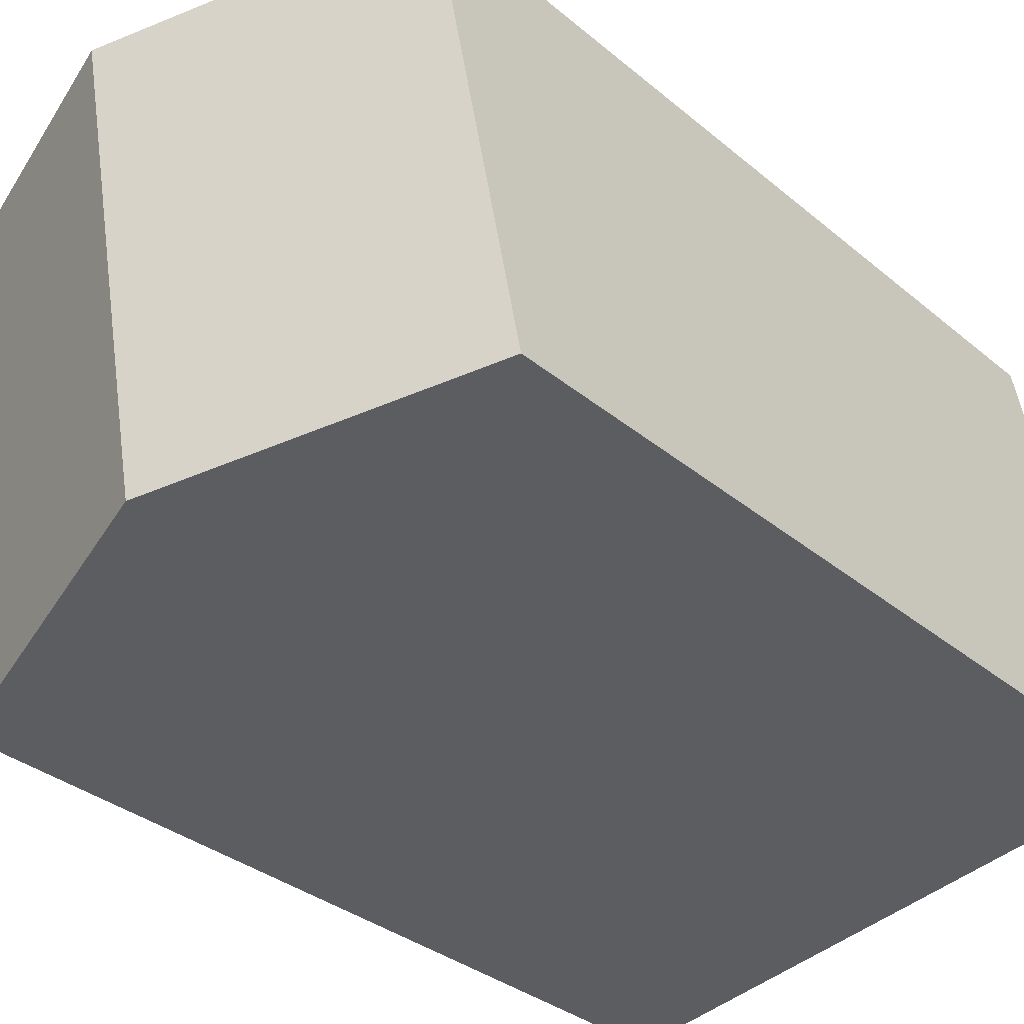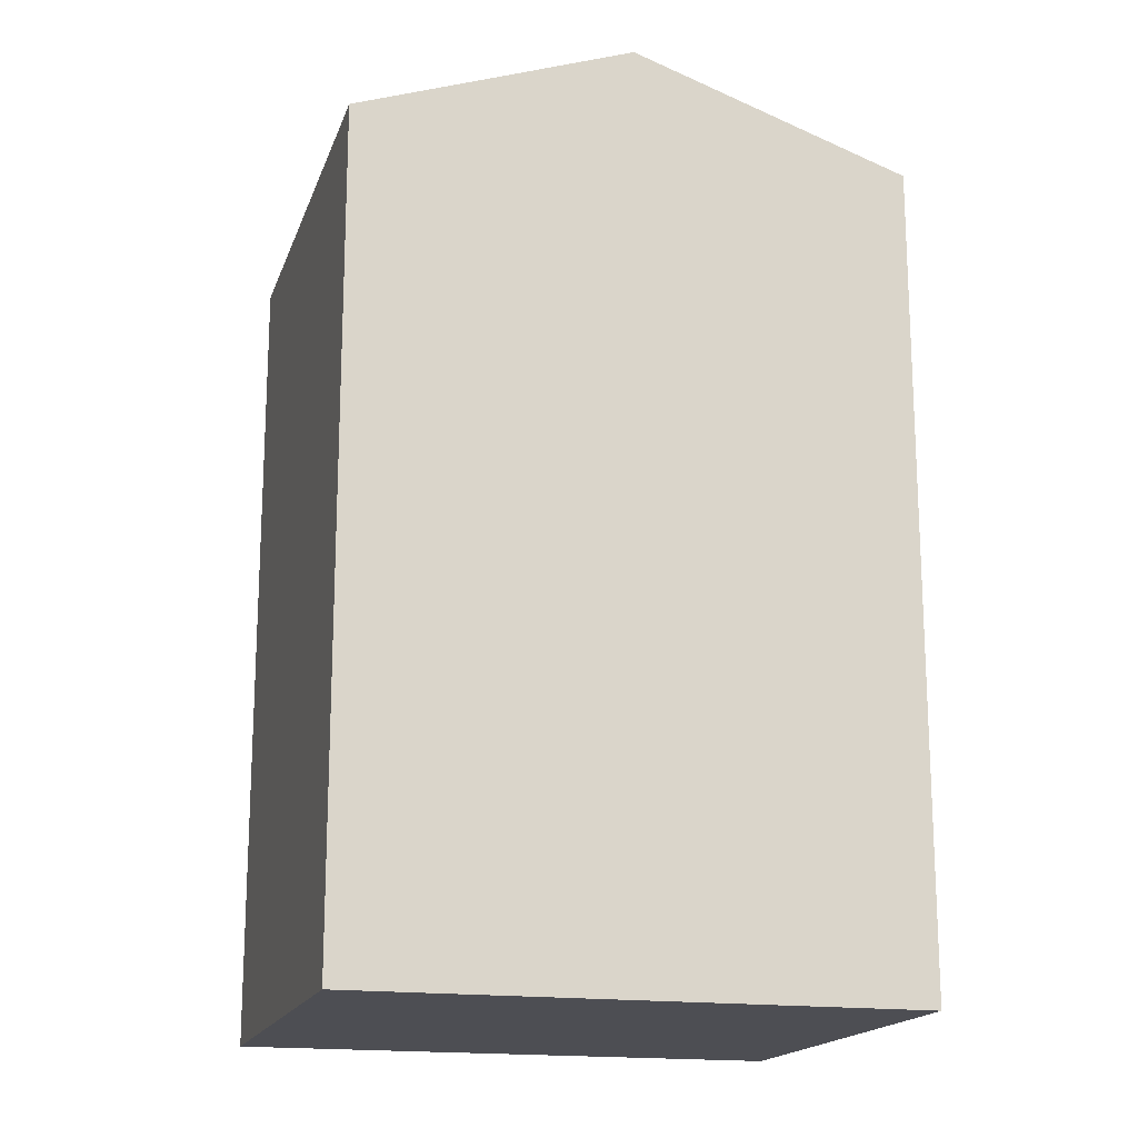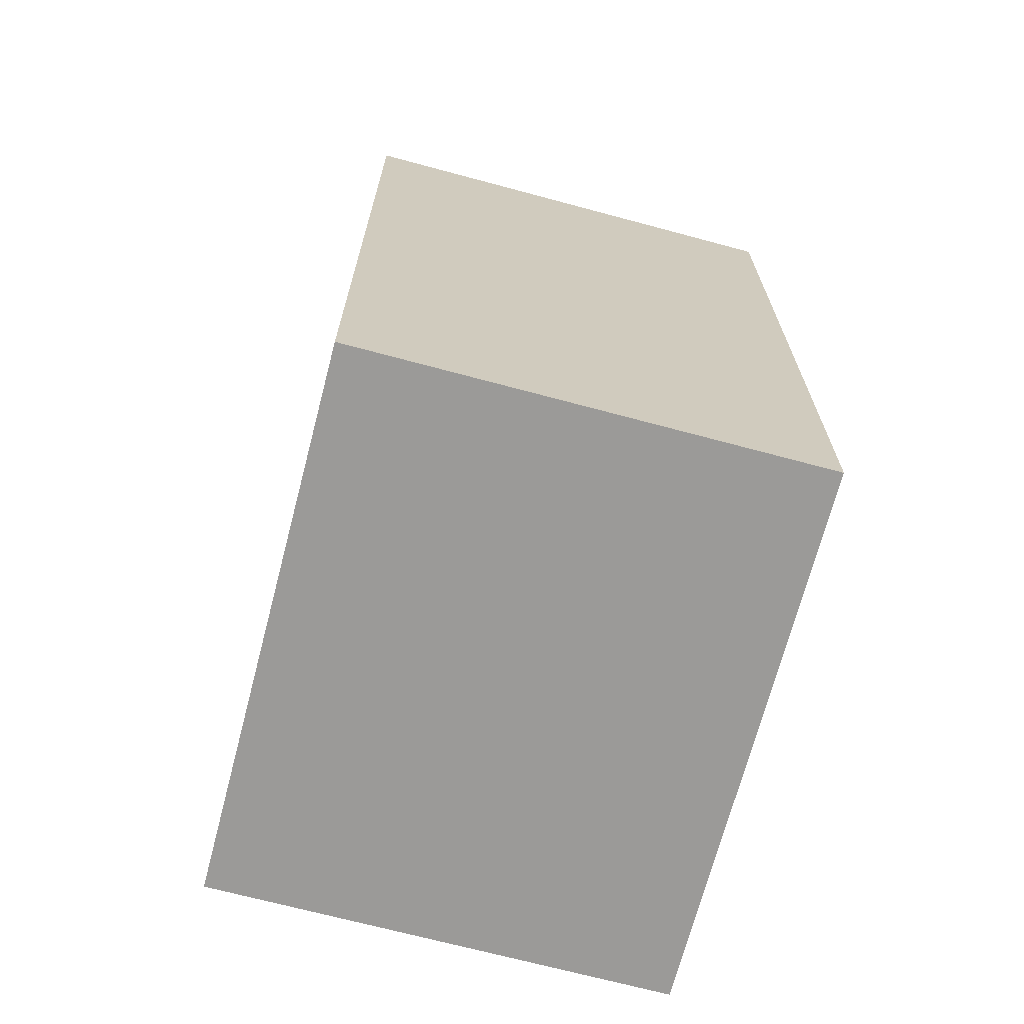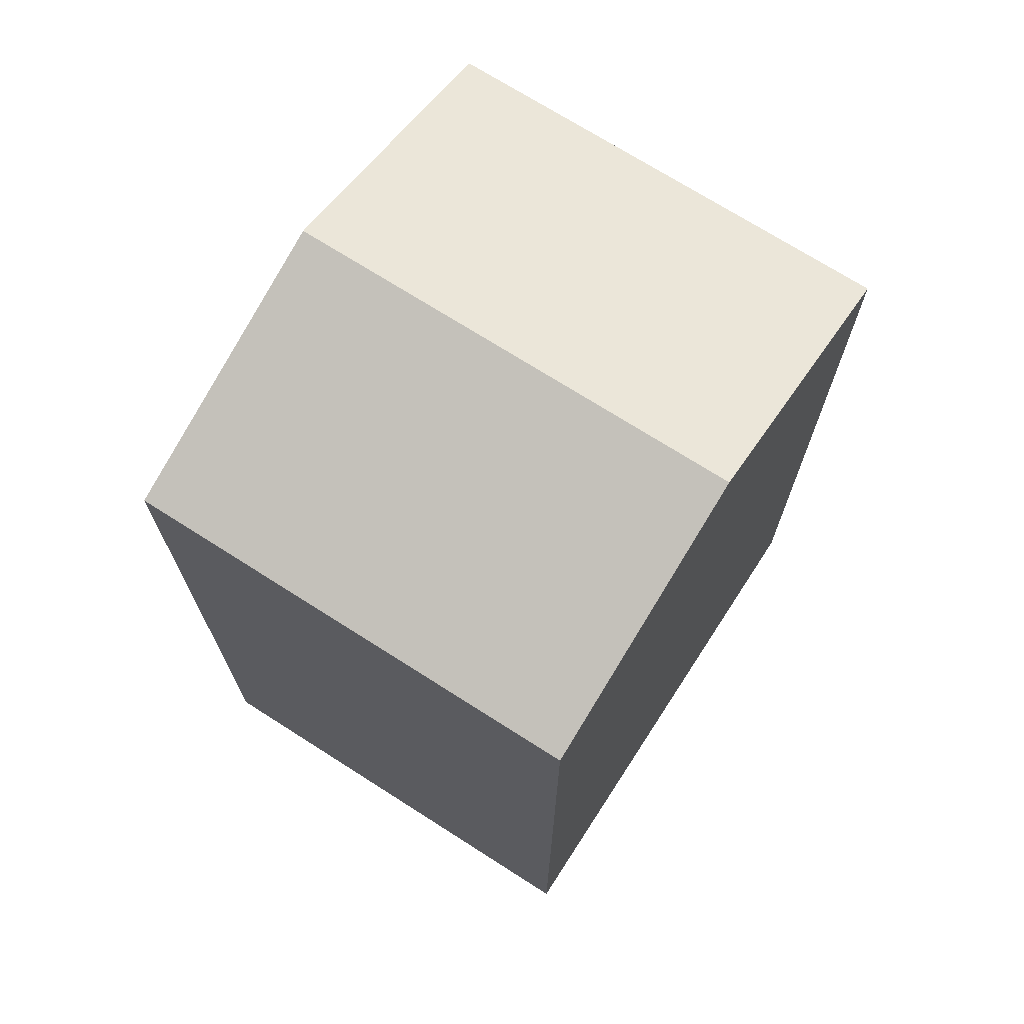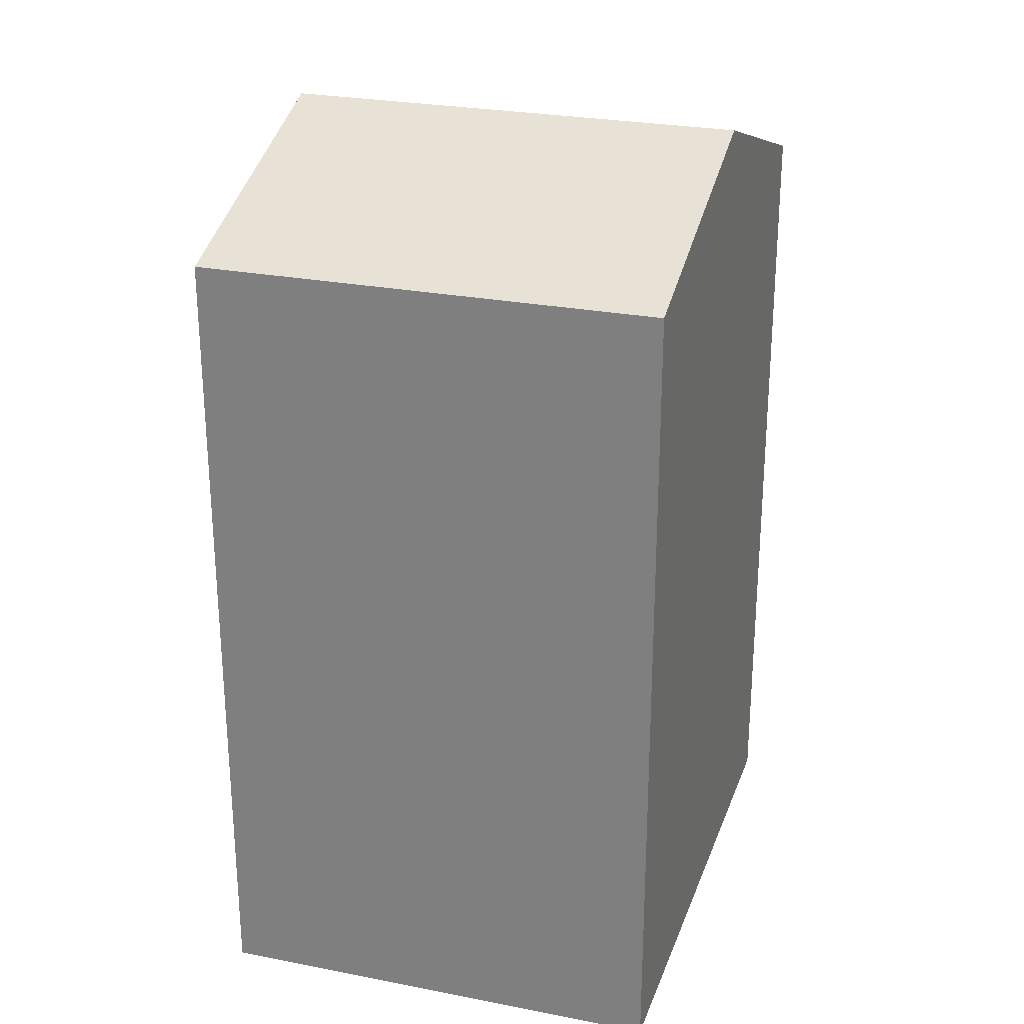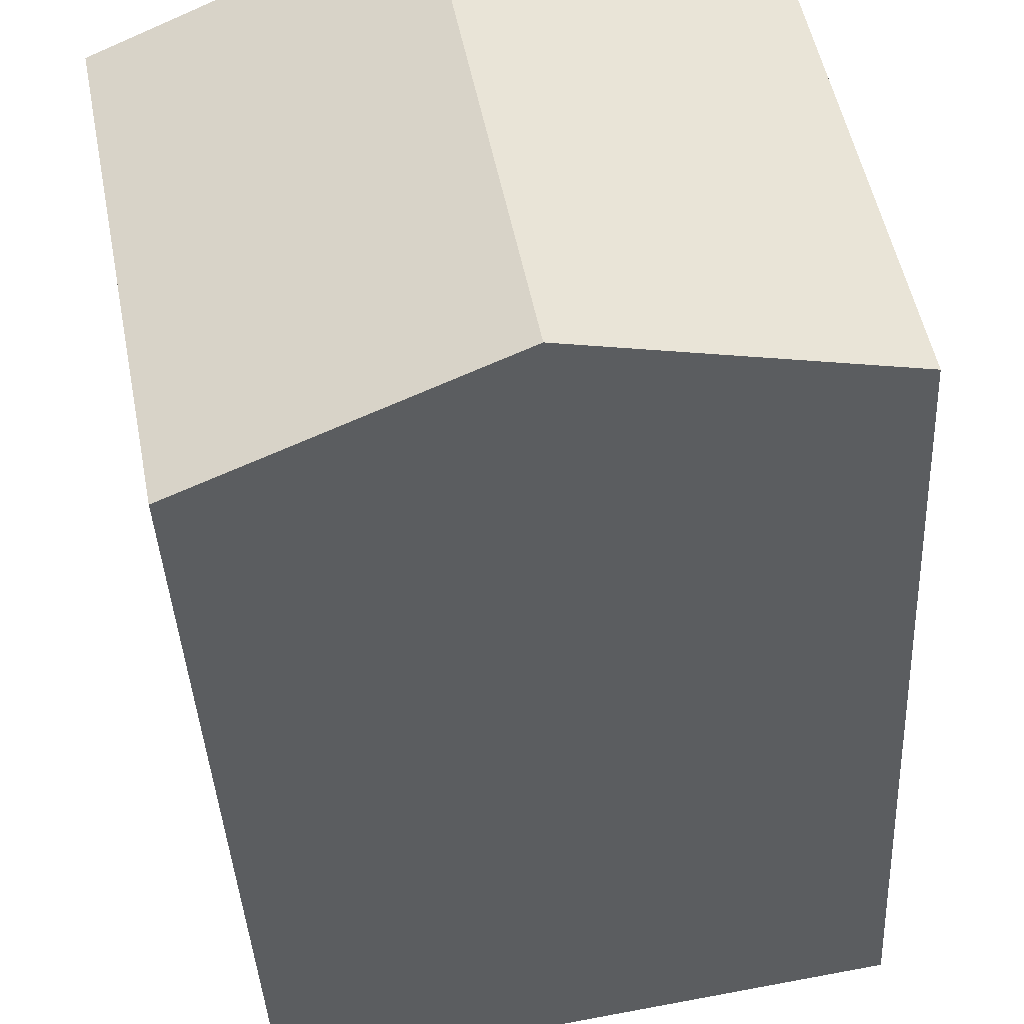
<metadata>
{"format":"obj","ext":"obj","renderer":"f3d","projection":"perspective","resolution":1024,"background":"white","views":[{"elev":-32.1,"azim":-139.5,"up":"+Z"},{"elev":-17.3,"azim":-5.1,"up":"+Y"},{"elev":-69.4,"azim":-94.3,"up":"+Y"},{"elev":71.6,"azim":-46.7,"up":"+Y"},{"elev":26.5,"azim":117.8,"up":"+Y"},{"elev":-39.0,"azim":-177.2,"up":"+Z"}]}
</metadata>
<code>
v  1.906 -6.136e-16 10.02
v  12.07 1.344e-16 -2.195
v  13.98 -4.792e-16 7.827
v  0 0 0
v  6.035 20.19 -1.098
v  1.906 18.07 10.02
v  7.941 20.19 8.923
v  0.000386 18.07 -0.0005719
v  12.07 18.07 -2.196
v  13.98 18.07 7.826
g defaultobject
f 1 2 3
f 2 1 4
f 5 6 7
f 6 5 8
f 9 7 10
f 7 9 5
f 10 1 3
f 1 10 6
f 6 10 7
f 6 4 1
f 4 6 8
f 8 2 4
f 2 8 9
f 9 8 5
f 2 10 3
f 10 2 9

</code>
